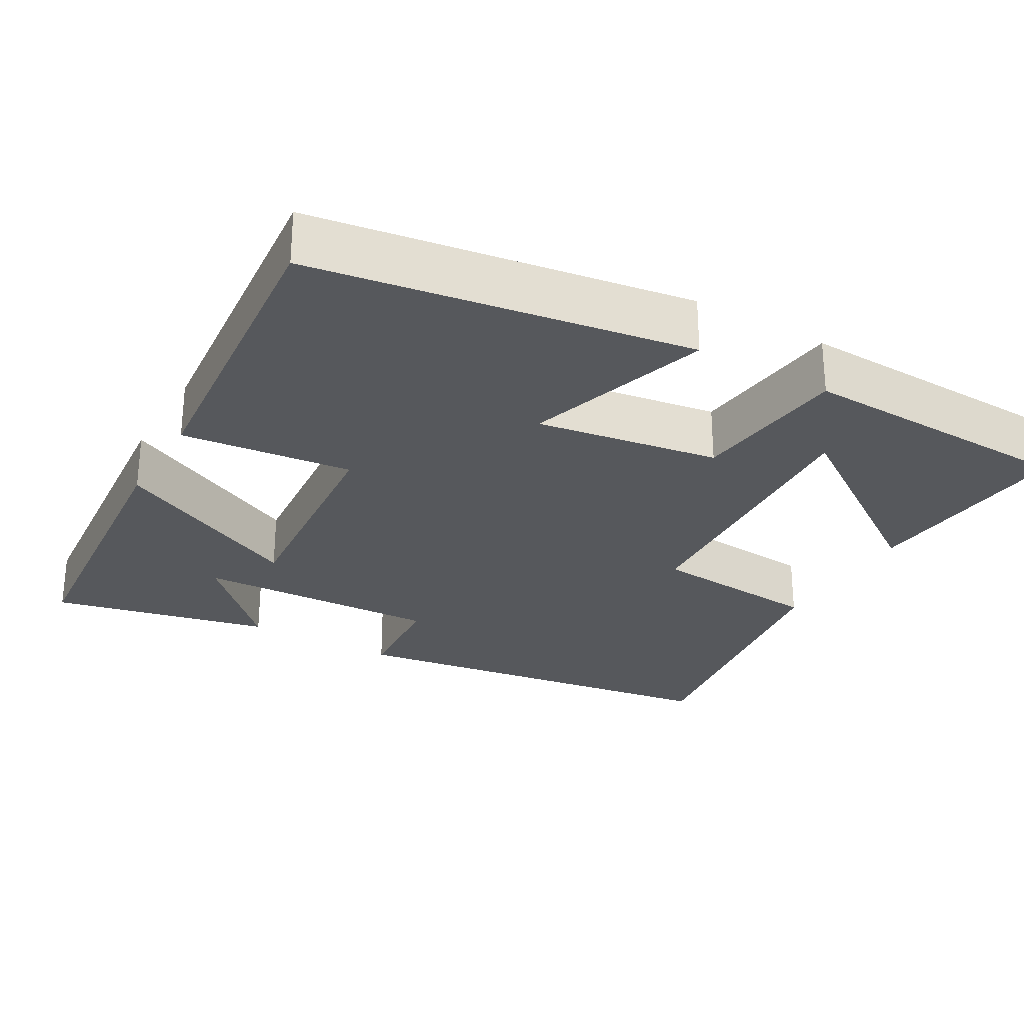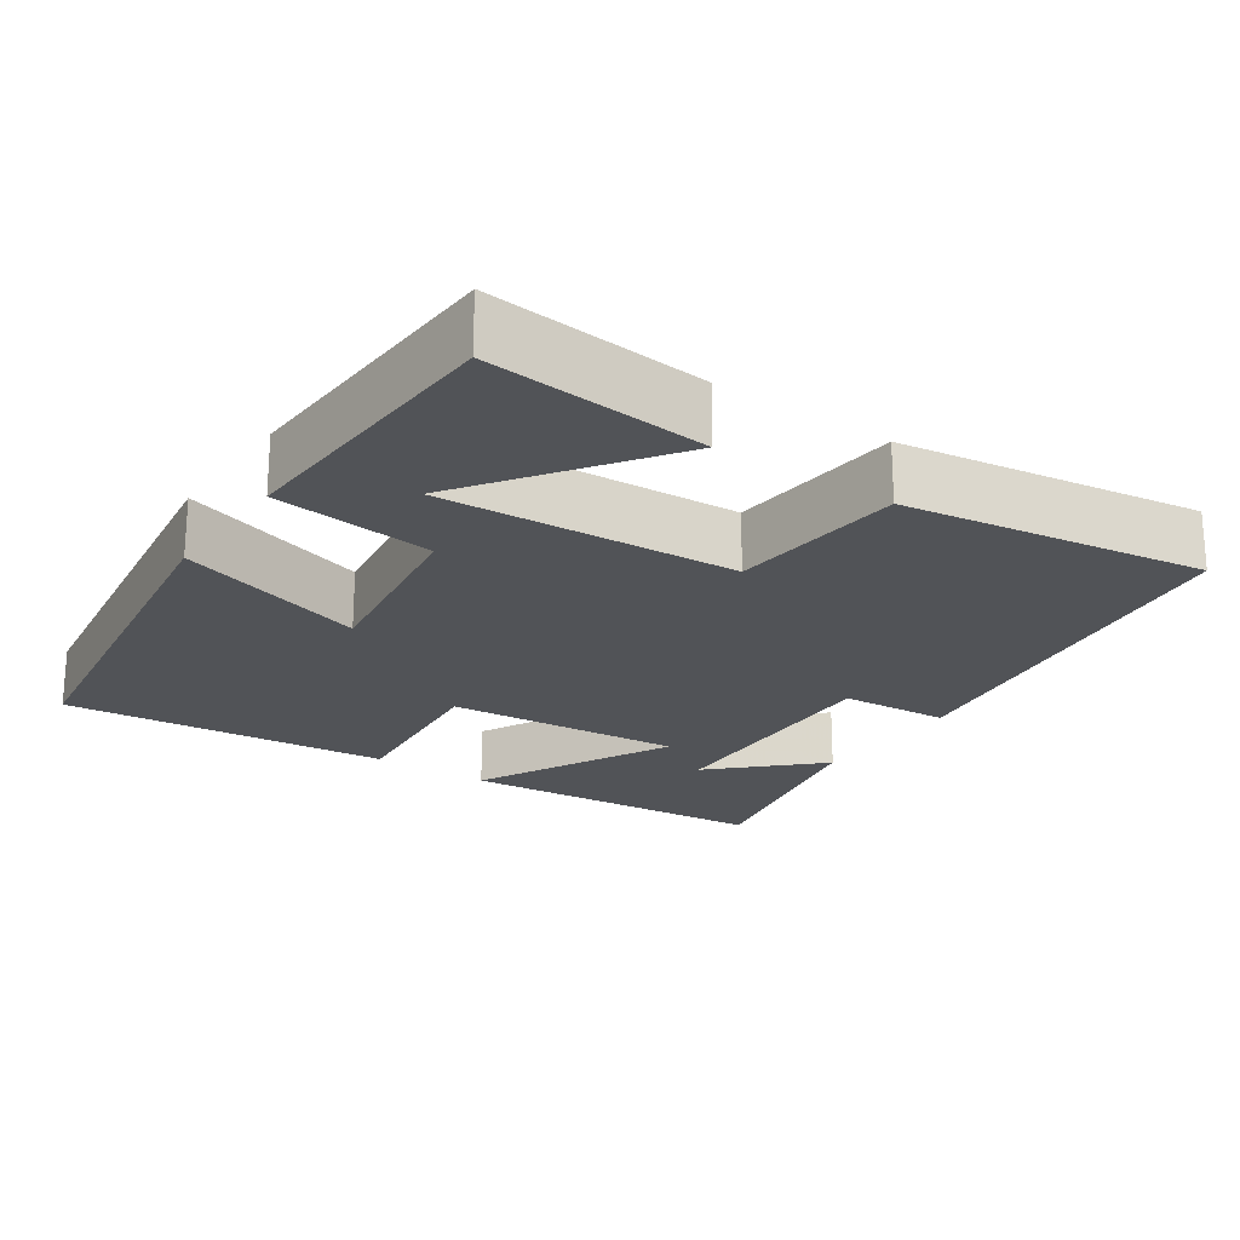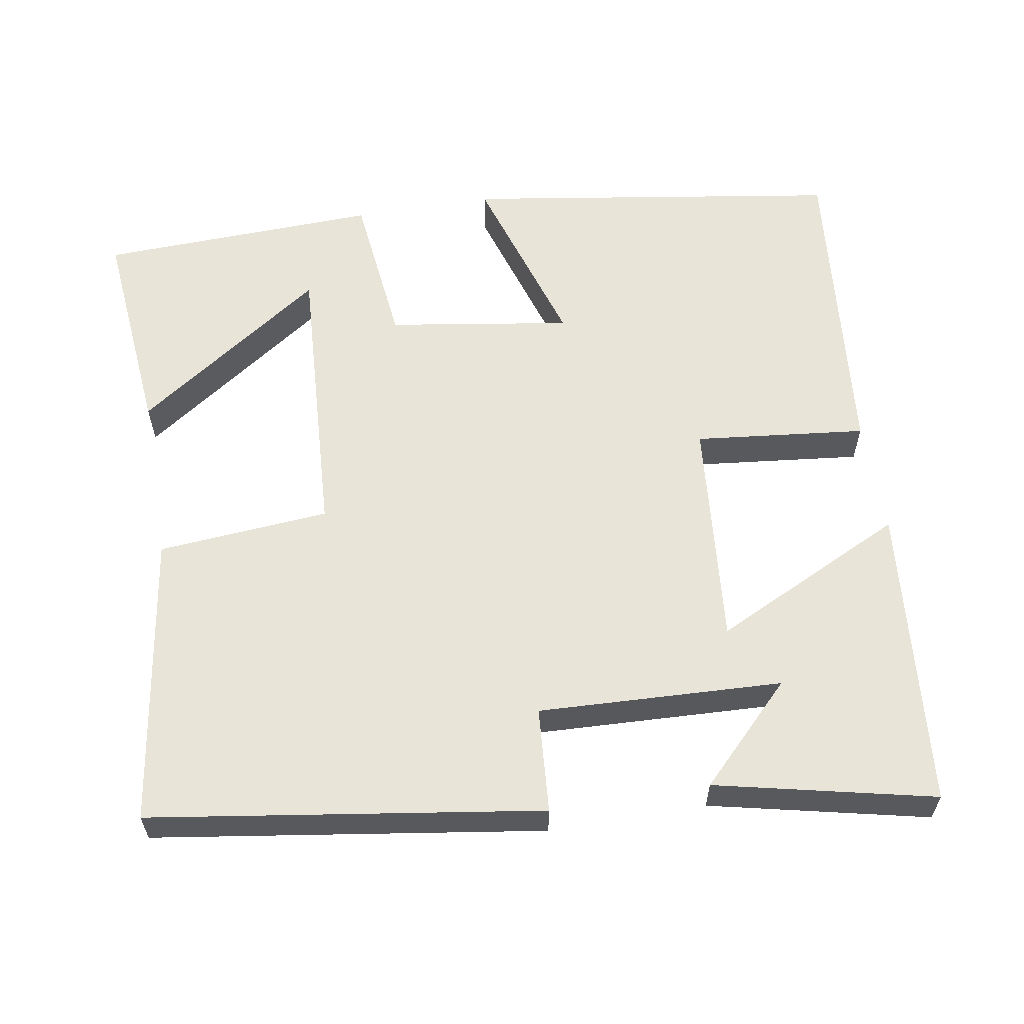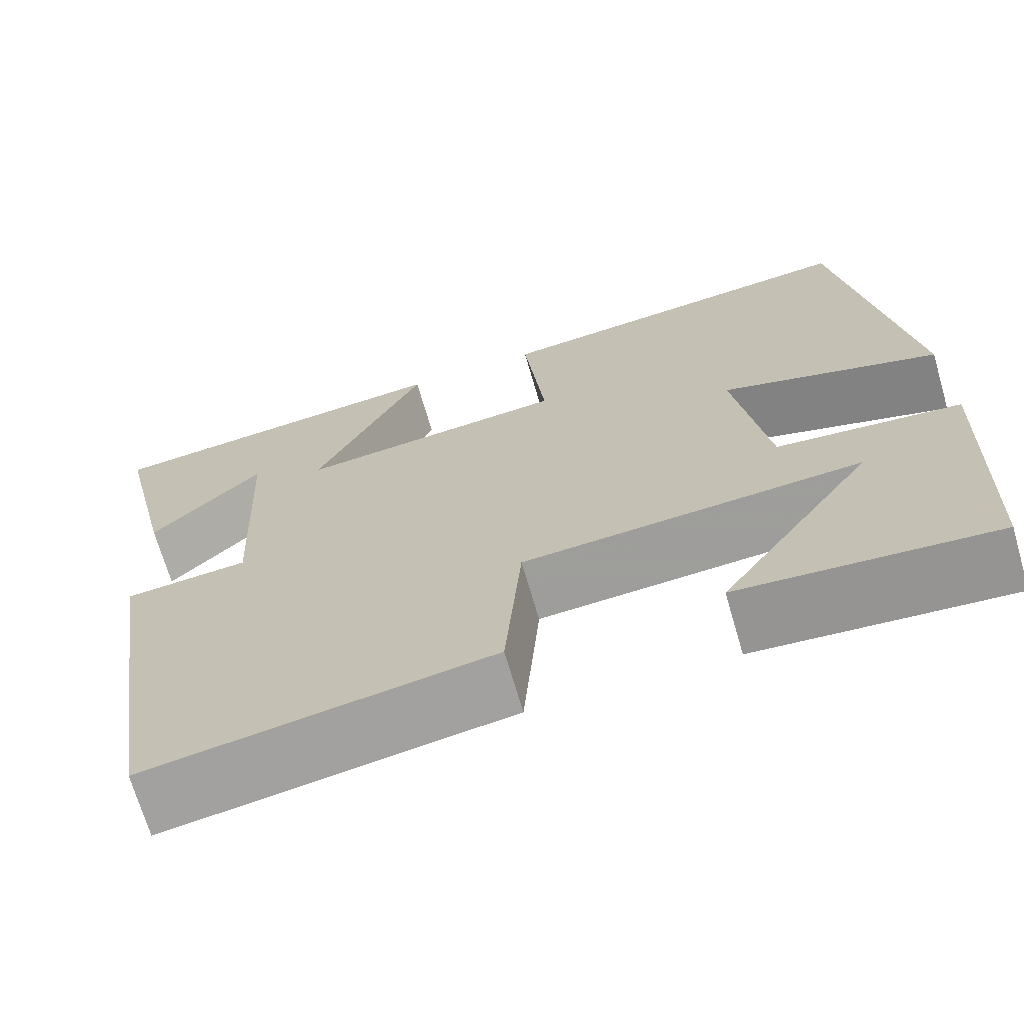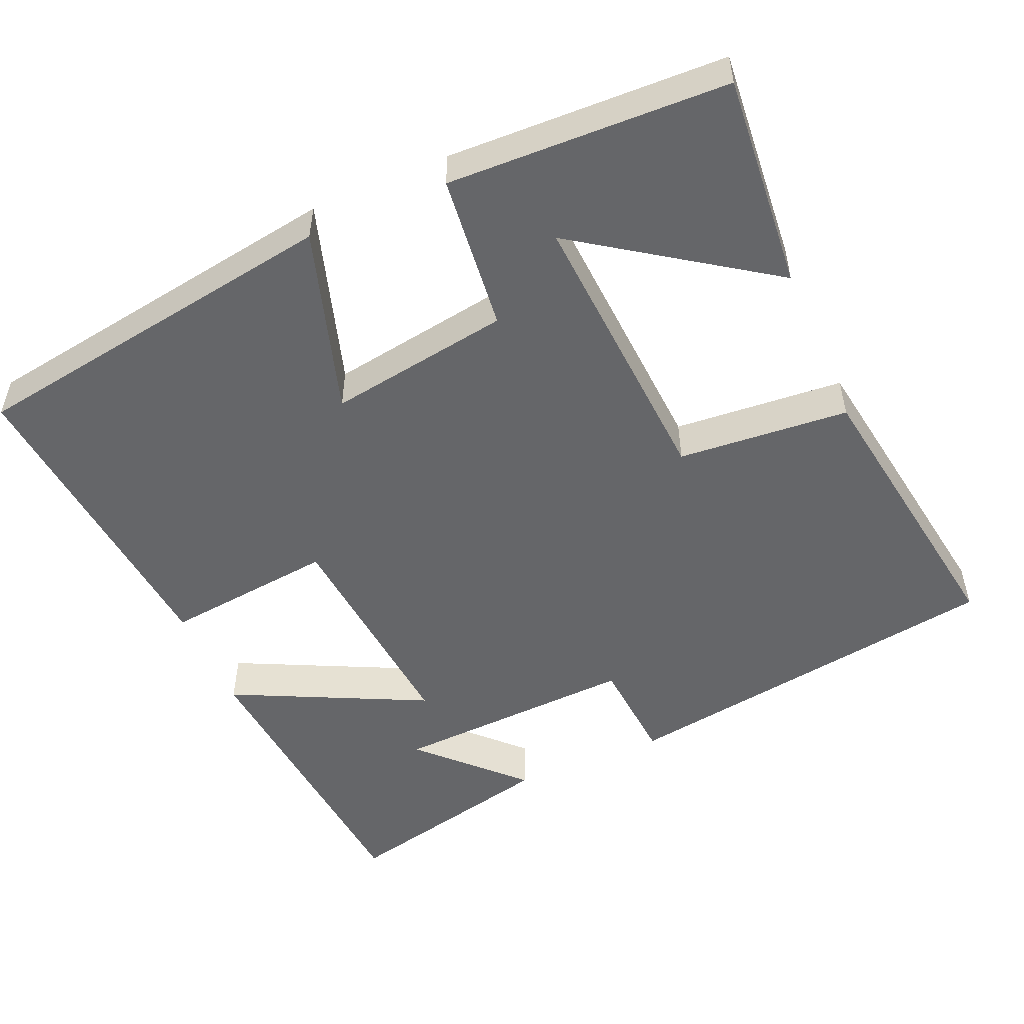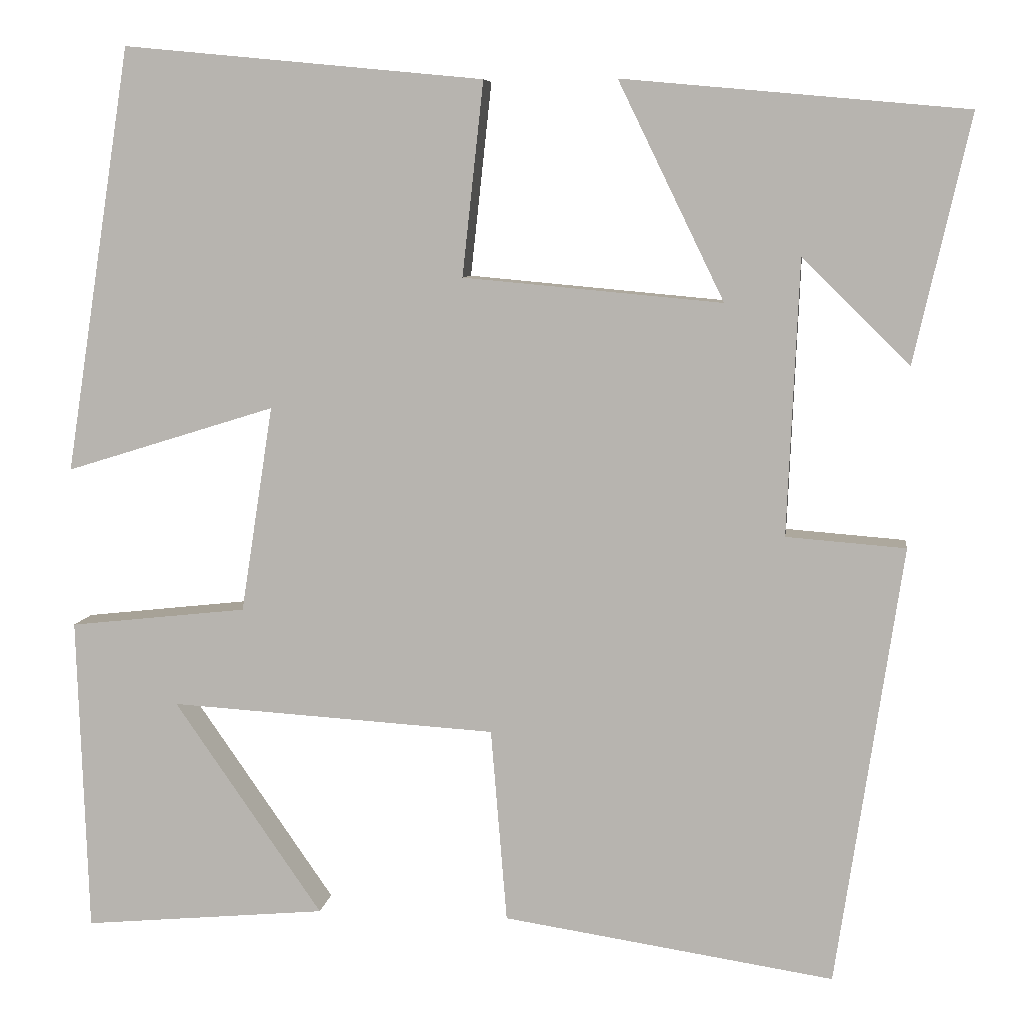
<metadata>
{"format":"obj","ext":"obj","renderer":"f3d","projection":"perspective","resolution":1024,"background":"white","views":[{"elev":-27.7,"azim":60.0,"up":"+Y"},{"elev":-21.9,"azim":145.2,"up":"+Y"},{"elev":59.8,"azim":-99.6,"up":"+Y"},{"elev":-69.4,"azim":16.2,"up":"+Z"},{"elev":-51.9,"azim":113.5,"up":"+Y"},{"elev":7.3,"azim":-172.7,"up":"+Z"}]}
</metadata>
<code>
v 0.422 0.07 0.541
v 0.5 0.07 0.038
v 0.252 0.07 0.115
v 0.29 0.07 -0.129
v 0.5 0.07 -0.152
v 0.487 0.07 -0.526
v 0.199 0.07 -0.5
v 0.374 0.07 -0.247
v -0.012 0.07 -0.271
v -0.031 0.07 -0.5
v -0.422 0.07 -0.56
v -0.5 0.07 -0.04
v -0.359 0.07 -0.029
v -0.373 0.07 0.297
v -0.5 0.07 0.172
v -0.566 0.07 0.463
v -0.16 0.07 0.5
v -0.285 0.07 0.243
v 0.021 0.07 0.271
v -0.004 0.07 0.5
v 0.422 0 0.541
v 0.5 0 0.038
v 0.252 0 0.115
v 0.29 0 -0.129
v 0.5 0 -0.152
v 0.487 0 -0.526
v 0.199 0 -0.5
v 0.374 0 -0.247
v -0.012 0 -0.271
v -0.031 0 -0.5
v -0.422 0 -0.56
v -0.5 0 -0.04
v -0.359 0 -0.029
v -0.373 0 0.297
v -0.5 0 0.172
v -0.566 0 0.463
v -0.16 0 0.5
v -0.285 0 0.243
v 0.021 0 0.271
v -0.004 0 0.5
f 19 20 1 2
f 16 17 18
f 14 15 16
f 14 16 18
f 13 14 18
f 10 11 12 13
f 9 10 13 18
f 8 9 18
f 5 6 7 8
f 4 5 8
f 4 8 18
f 3 4 18 19
f 2 3 19
f 22 21 40 39
f 38 37 36
f 36 35 34
f 38 36 34
f 38 34 33
f 33 32 31 30
f 38 33 30 29
f 38 29 28
f 28 27 26 25
f 28 25 24
f 38 28 24
f 39 38 24 23
f 39 23 22
f 1 21 22 2
f 2 22 23 3
f 3 23 24 4
f 4 24 25 5
f 5 25 26 6
f 6 26 27 7
f 7 27 28 8
f 8 28 29 9
f 9 29 30 10
f 10 30 31 11
f 11 31 32 12
f 12 32 33 13
f 13 33 34 14
f 14 34 35 15
f 15 35 36 16
f 16 36 37 17
f 17 37 38 18
f 18 38 39 19
f 19 39 40 20
f 20 40 21 1

</code>
